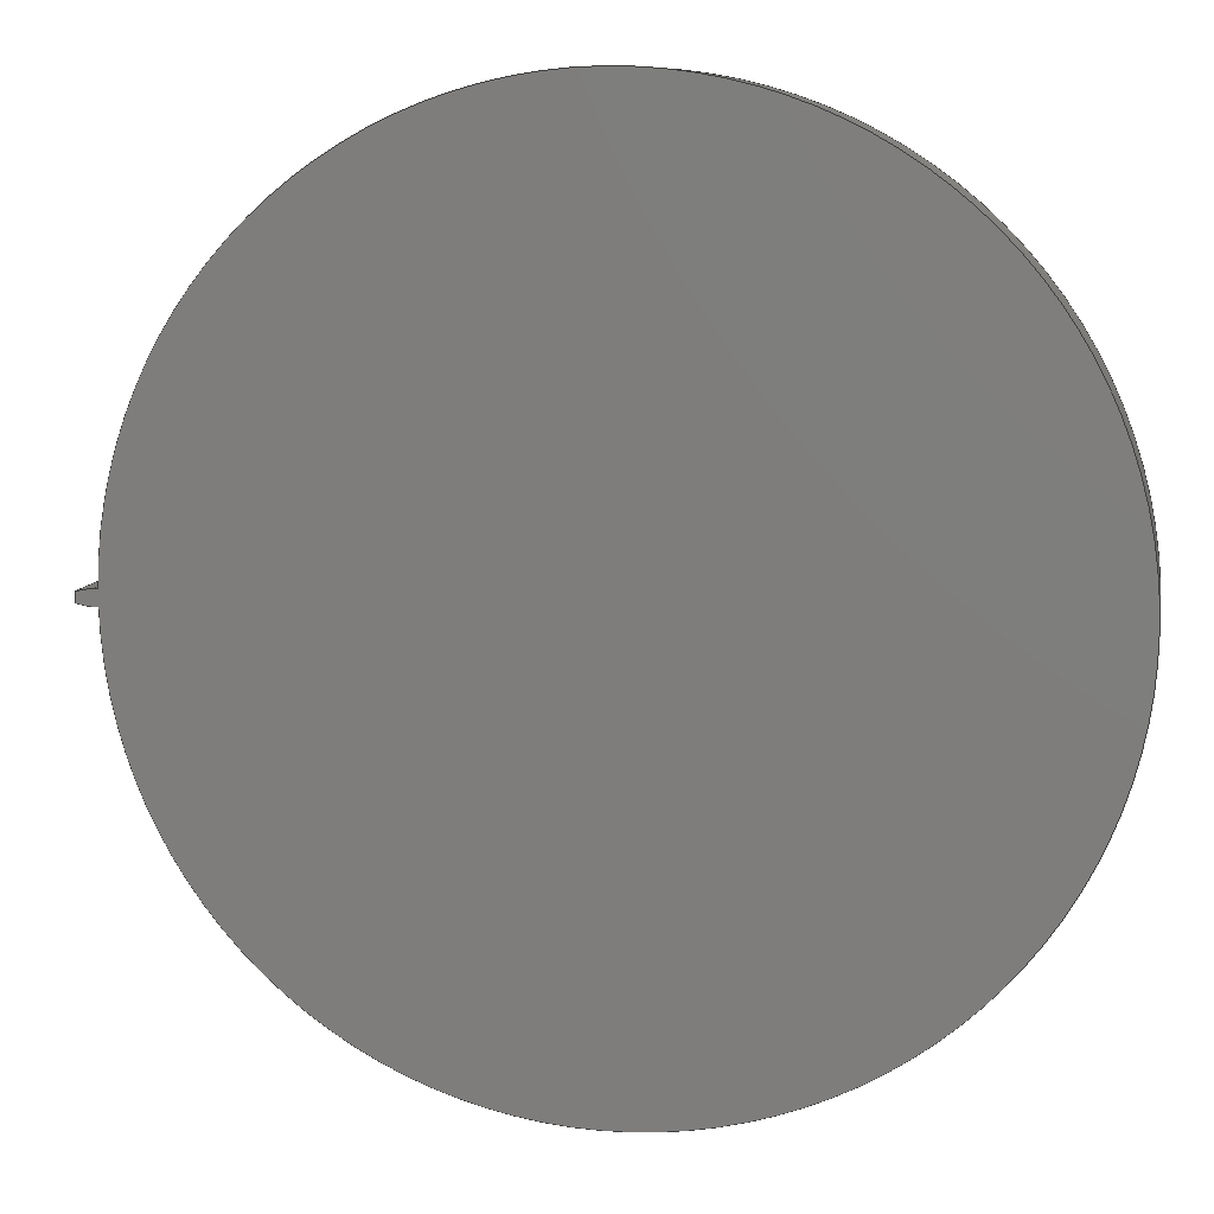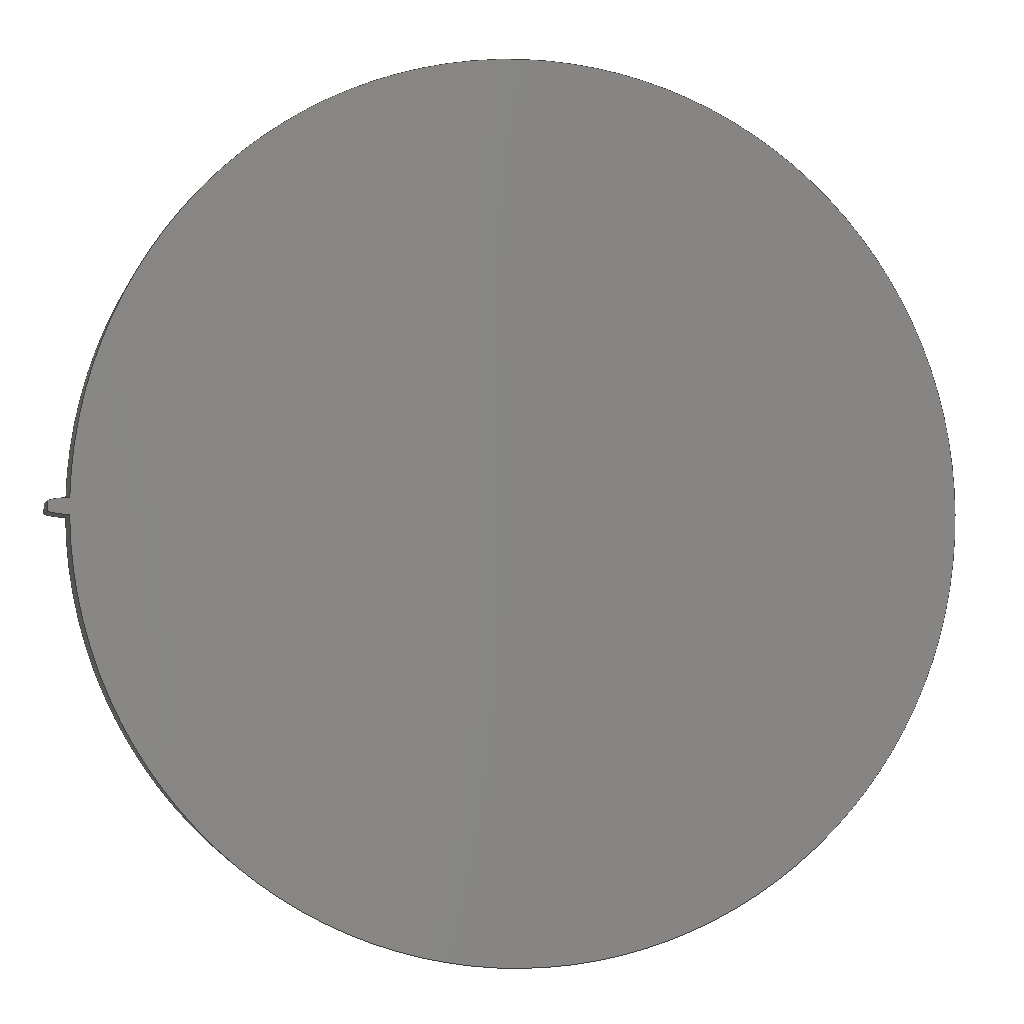
<metadata>
{"format":"step","ext":"step","renderer":"f3d","projection":"perspective","resolution":1024,"background":"white","views":[{"elev":9.5,"azim":-169.0,"up":"+Y"},{"elev":-2.4,"azim":166.9,"up":"+Y"}]}
</metadata>
<code>
ISO-10303-21;
DATA;
#1=MECHANICAL_DESIGN_GEOMETRIC_PRESENTATION_REPRESENTATION('',(#4),#320);
#2=SHAPE_REPRESENTATION_RELATIONSHIP('SRR','None',#327,#3);
#3=ADVANCED_BREP_SHAPE_REPRESENTATION('',(#5),#319);
#4=STYLED_ITEM('',(#337),#5);
#5=MANIFOLD_SOLID_BREP('Gear (25 pitch dia.)',#132);
#6=CIRCLE('',#149,12.75);
#7=CIRCLE('',#150,12.75);
#8=CIRCLE('',#152,12.19);
#9=CIRCLE('',#153,12.19);
#10=CYLINDRICAL_SURFACE('',#148,12.75);
#11=CYLINDRICAL_SURFACE('',#151,12.19);
#12=B_SPLINE_CURVE_WITH_KNOTS('',3,(#232,#233,#234,#235,#236,#237,#238,
#239,#240,#241,#242,#243),.UNSPECIFIED.,.F.,.F.,(4,1,1,1,1,1,1,1,1,4),(0,
0.04896,0.09813,0.1475,0.197,
0.2468,0.2967,0.3469,0.3972,
0.4477),.UNSPECIFIED.);
#13=B_SPLINE_CURVE_WITH_KNOTS('',3,(#245,#246,#247,#248,#249,#250,#251,
#252,#253,#254,#255,#256),.UNSPECIFIED.,.F.,.F.,(4,1,1,1,1,1,1,1,1,4),(-0.4477,
-0.3972,-0.3469,-0.2967,-0.2468,
-0.197,-0.1475,-0.09813,-0.04896,
0),.UNSPECIFIED.);
#14=B_SPLINE_CURVE_WITH_KNOTS('',3,(#288,#289,#290,#291,#292,#293,#294,
#295,#296,#297,#298,#299),.UNSPECIFIED.,.F.,.F.,(4,1,1,1,1,1,1,1,1,4),(0,
0.04896,0.09813,0.1475,0.197,
0.2468,0.2967,0.3469,0.3972,
0.4477),.UNSPECIFIED.);
#15=B_SPLINE_CURVE_WITH_KNOTS('',3,(#300,#301,#302,#303,#304,#305,#306,
#307,#308,#309,#310,#311),.UNSPECIFIED.,.F.,.F.,(4,1,1,1,1,1,1,1,1,4),(0,
0.04896,0.09813,0.1475,0.197,
0.2468,0.2967,0.3469,0.3972,
0.4477),.UNSPECIFIED.);
#16=B_SPLINE_SURFACE_WITH_KNOTS('',3,1,((#207,#208),(#209,#210),(#211,#212),
(#213,#214),(#215,#216),(#217,#218),(#219,#220),(#221,#222),(#223,#224),
(#225,#226),(#227,#228),(#229,#230)),.UNSPECIFIED.,.F.,.F.,.F.,(4,1,1,1,
1,1,1,1,1,4),(2,2),(-0.4477,-0.3972,-0.3469,
-0.2967,-0.2468,-0.197,-0.1475,
-0.09813,-0.04896,0),(0,2),.UNSPECIFIED.);
#17=B_SPLINE_SURFACE_WITH_KNOTS('',3,1,((#264,#265),(#266,#267),(#268,#269),
(#270,#271),(#272,#273),(#274,#275),(#276,#277),(#278,#279),(#280,#281),
(#282,#283),(#284,#285),(#286,#287)),.UNSPECIFIED.,.F.,.F.,.F.,(4,1,1,1,
1,1,1,1,1,4),(2,2),(0,0.04896,0.09813,0.1475,
0.197,0.2468,0.2967,0.3469,
0.3972,0.4477),(0,2),.UNSPECIFIED.);
#18=FACE_OUTER_BOUND('',#26,.T.);
#19=FACE_OUTER_BOUND('',#27,.T.);
#20=FACE_OUTER_BOUND('',#28,.T.);
#21=FACE_OUTER_BOUND('',#29,.T.);
#22=FACE_OUTER_BOUND('',#30,.T.);
#23=FACE_OUTER_BOUND('',#31,.T.);
#24=FACE_OUTER_BOUND('',#32,.T.);
#25=FACE_OUTER_BOUND('',#33,.T.);
#26=EDGE_LOOP('',(#84,#85,#86,#87));
#27=EDGE_LOOP('',(#88,#89,#90,#91));
#28=EDGE_LOOP('',(#92,#93,#94,#95));
#29=EDGE_LOOP('',(#96,#97,#98,#99));
#30=EDGE_LOOP('',(#100,#101,#102,#103));
#31=EDGE_LOOP('',(#104,#105,#106,#107));
#32=EDGE_LOOP('',(#108,#109,#110,#111,#112,#113));
#33=EDGE_LOOP('',(#114,#115,#116,#117,#118,#119));
#34=LINE('',#192,#44);
#35=LINE('',#194,#45);
#36=LINE('',#196,#46);
#37=LINE('',#197,#47);
#38=LINE('',#201,#48);
#39=LINE('',#203,#49);
#40=LINE('',#205,#50);
#41=LINE('',#206,#51);
#42=LINE('',#257,#52);
#43=LINE('',#263,#53);
#44=VECTOR('',#160,1);
#45=VECTOR('',#161,1);
#46=VECTOR('',#162,1);
#47=VECTOR('',#163,1);
#48=VECTOR('',#166,1);
#49=VECTOR('',#167,1);
#50=VECTOR('',#168,1);
#51=VECTOR('',#169,1);
#52=VECTOR('',#170,1);
#53=VECTOR('',#177,1);
#54=VERTEX_POINT('',#190);
#55=VERTEX_POINT('',#191);
#56=VERTEX_POINT('',#193);
#57=VERTEX_POINT('',#195);
#58=VERTEX_POINT('',#199);
#59=VERTEX_POINT('',#200);
#60=VERTEX_POINT('',#202);
#61=VERTEX_POINT('',#204);
#62=VERTEX_POINT('',#231);
#63=VERTEX_POINT('',#244);
#64=VERTEX_POINT('',#259);
#65=VERTEX_POINT('',#261);
#66=EDGE_CURVE('',#54,#55,#34,.T.);
#67=EDGE_CURVE('',#55,#56,#35,.T.);
#68=EDGE_CURVE('',#57,#56,#36,.T.);
#69=EDGE_CURVE('',#54,#57,#37,.T.);
#70=EDGE_CURVE('',#58,#59,#38,.T.);
#71=EDGE_CURVE('',#60,#58,#39,.T.);
#72=EDGE_CURVE('',#61,#60,#40,.T.);
#73=EDGE_CURVE('',#59,#61,#41,.T.);
#74=EDGE_CURVE('',#59,#62,#12,.T.);
#75=EDGE_CURVE('',#63,#61,#13,.T.);
#76=EDGE_CURVE('',#62,#63,#42,.T.);
#77=EDGE_CURVE('',#64,#62,#6,.T.);
#78=EDGE_CURVE('',#65,#63,#7,.T.);
#79=EDGE_CURVE('',#64,#65,#43,.T.);
#80=EDGE_CURVE('',#55,#64,#14,.T.);
#81=EDGE_CURVE('',#56,#65,#15,.T.);
#82=EDGE_CURVE('',#58,#54,#8,.T.);
#83=EDGE_CURVE('',#60,#57,#9,.T.);
#84=ORIENTED_EDGE('',*,*,#66,.T.);
#85=ORIENTED_EDGE('',*,*,#67,.T.);
#86=ORIENTED_EDGE('',*,*,#68,.F.);
#87=ORIENTED_EDGE('',*,*,#69,.F.);
#88=ORIENTED_EDGE('',*,*,#70,.F.);
#89=ORIENTED_EDGE('',*,*,#71,.F.);
#90=ORIENTED_EDGE('',*,*,#72,.F.);
#91=ORIENTED_EDGE('',*,*,#73,.F.);
#92=ORIENTED_EDGE('',*,*,#74,.F.);
#93=ORIENTED_EDGE('',*,*,#73,.T.);
#94=ORIENTED_EDGE('',*,*,#75,.F.);
#95=ORIENTED_EDGE('',*,*,#76,.F.);
#96=ORIENTED_EDGE('',*,*,#77,.T.);
#97=ORIENTED_EDGE('',*,*,#76,.T.);
#98=ORIENTED_EDGE('',*,*,#78,.F.);
#99=ORIENTED_EDGE('',*,*,#79,.F.);
#100=ORIENTED_EDGE('',*,*,#80,.T.);
#101=ORIENTED_EDGE('',*,*,#79,.T.);
#102=ORIENTED_EDGE('',*,*,#81,.F.);
#103=ORIENTED_EDGE('',*,*,#67,.F.);
#104=ORIENTED_EDGE('',*,*,#71,.T.);
#105=ORIENTED_EDGE('',*,*,#82,.T.);
#106=ORIENTED_EDGE('',*,*,#69,.T.);
#107=ORIENTED_EDGE('',*,*,#83,.F.);
#108=ORIENTED_EDGE('',*,*,#83,.T.);
#109=ORIENTED_EDGE('',*,*,#68,.T.);
#110=ORIENTED_EDGE('',*,*,#81,.T.);
#111=ORIENTED_EDGE('',*,*,#78,.T.);
#112=ORIENTED_EDGE('',*,*,#75,.T.);
#113=ORIENTED_EDGE('',*,*,#72,.T.);
#114=ORIENTED_EDGE('',*,*,#82,.F.);
#115=ORIENTED_EDGE('',*,*,#70,.T.);
#116=ORIENTED_EDGE('',*,*,#74,.T.);
#117=ORIENTED_EDGE('',*,*,#77,.F.);
#118=ORIENTED_EDGE('',*,*,#80,.F.);
#119=ORIENTED_EDGE('',*,*,#66,.F.);
#120=PLANE('',#146);
#121=PLANE('',#147);
#122=PLANE('',#154);
#123=PLANE('',#155);
#124=ADVANCED_FACE('',(#18),#120,.T.);
#125=ADVANCED_FACE('',(#19),#121,.T.);
#126=ADVANCED_FACE('',(#20),#16,.T.);
#127=ADVANCED_FACE('',(#21),#10,.T.);
#128=ADVANCED_FACE('',(#22),#17,.T.);
#129=ADVANCED_FACE('',(#23),#11,.T.);
#130=ADVANCED_FACE('',(#24),#122,.T.);
#131=ADVANCED_FACE('',(#25),#123,.F.);
#132=CLOSED_SHELL('',(#124,#125,#126,#127,#128,#129,#130,#131));
#133=DERIVED_UNIT_ELEMENT(#135,1);
#134=DERIVED_UNIT_ELEMENT(#322,3);
#135=(
MASS_UNIT()
NAMED_UNIT(*)
SI_UNIT(.KILO.,.GRAM.)
);
#136=DERIVED_UNIT((#133,#134));
#137=MEASURE_REPRESENTATION_ITEM('density measure',
POSITIVE_RATIO_MEASURE(7850),#136);
#138=PROPERTY_DEFINITION_REPRESENTATION(#143,#140);
#139=PROPERTY_DEFINITION_REPRESENTATION(#144,#141);
#140=REPRESENTATION('material name',(#142),#319);
#141=REPRESENTATION('density',(#137),#319);
#142=DESCRIPTIVE_REPRESENTATION_ITEM('Steel','Steel');
#143=PROPERTY_DEFINITION('material property','material name',#329);
#144=PROPERTY_DEFINITION('material property','density of part',#329);
#145=AXIS2_PLACEMENT_3D('placement',#188,#156,#157);
#146=AXIS2_PLACEMENT_3D('',#189,#158,#159);
#147=AXIS2_PLACEMENT_3D('',#198,#164,#165);
#148=AXIS2_PLACEMENT_3D('',#258,#171,#172);
#149=AXIS2_PLACEMENT_3D('',#260,#173,#174);
#150=AXIS2_PLACEMENT_3D('',#262,#175,#176);
#151=AXIS2_PLACEMENT_3D('',#312,#178,#179);
#152=AXIS2_PLACEMENT_3D('',#313,#180,#181);
#153=AXIS2_PLACEMENT_3D('',#314,#182,#183);
#154=AXIS2_PLACEMENT_3D('',#315,#184,#185);
#155=AXIS2_PLACEMENT_3D('',#316,#186,#187);
#156=DIRECTION('axis',(0,0,1));
#157=DIRECTION('refdir',(1,0,0));
#158=DIRECTION('center_axis',(-0.0175,-0.9998,0));
#159=DIRECTION('ref_axis',(0.9998,-0.0175,0));
#160=DIRECTION('',(0.9998,-0.0175,0));
#161=DIRECTION('',(0,0,1));
#162=DIRECTION('',(0.9998,-0.0175,0));
#163=DIRECTION('',(0,0,1));
#164=DIRECTION('center_axis',(-0.0175,0.9998,0));
#165=DIRECTION('ref_axis',(-0.9998,-0.0175,0));
#166=DIRECTION('',(0.9998,0.0175,0));
#167=DIRECTION('',(0,0,-1));
#168=DIRECTION('',(-0.9998,-0.0175,0));
#169=DIRECTION('',(0,0,1));
#170=DIRECTION('',(0,0,1));
#171=DIRECTION('center_axis',(0,0,1));
#172=DIRECTION('ref_axis',(0.9999,-0.01123,0));
#173=DIRECTION('center_axis',(0,0,1));
#174=DIRECTION('ref_axis',(0.9999,-0.01123,0));
#175=DIRECTION('center_axis',(0,0,1));
#176=DIRECTION('ref_axis',(0.9999,-0.01123,0));
#177=DIRECTION('',(0,0,1));
#178=DIRECTION('center_axis',(0,0,1));
#179=DIRECTION('ref_axis',(-1,1.225e-16,0));
#180=DIRECTION('center_axis',(0,0,1));
#181=DIRECTION('ref_axis',(1,0,0));
#182=DIRECTION('center_axis',(0,0,1));
#183=DIRECTION('ref_axis',(1,0,0));
#184=DIRECTION('center_axis',(0,0,1));
#185=DIRECTION('ref_axis',(1,0,0));
#186=DIRECTION('center_axis',(0,0,1));
#187=DIRECTION('ref_axis',(1,0,0));
#188=CARTESIAN_POINT('',(0,0,0));
#189=CARTESIAN_POINT('Origin',(12.19,-0.2133,0));
#190=CARTESIAN_POINT('',(12.19,-0.2133,0));
#191=CARTESIAN_POINT('',(12.31,-0.2154,0));
#192=CARTESIAN_POINT('',(12.19,-0.2133,0));
#193=CARTESIAN_POINT('',(12.31,-0.2154,2));
#194=CARTESIAN_POINT('',(12.31,-0.2154,0));
#195=CARTESIAN_POINT('',(12.19,-0.2133,2));
#196=CARTESIAN_POINT('',(12.19,-0.2133,2));
#197=CARTESIAN_POINT('',(12.19,-0.2133,0));
#198=CARTESIAN_POINT('Origin',(12.31,0.2154,0));
#199=CARTESIAN_POINT('',(12.19,0.2133,0));
#200=CARTESIAN_POINT('',(12.31,0.2154,0));
#201=CARTESIAN_POINT('',(12.19,0.2133,0));
#202=CARTESIAN_POINT('',(12.19,0.2133,2));
#203=CARTESIAN_POINT('',(12.19,0.2133,0));
#204=CARTESIAN_POINT('',(12.31,0.2154,2));
#205=CARTESIAN_POINT('',(12.19,0.2133,2));
#206=CARTESIAN_POINT('',(12.31,0.2154,0));
#207=CARTESIAN_POINT('Ctrl Pts',(12.75,0.1432,0));
#208=CARTESIAN_POINT('Ctrl Pts',(12.75,0.1432,2));
#209=CARTESIAN_POINT('Ctrl Pts',(12.73,0.1473,0));
#210=CARTESIAN_POINT('Ctrl Pts',(12.73,0.1473,2));
#211=CARTESIAN_POINT('Ctrl Pts',(12.7,0.1556,0));
#212=CARTESIAN_POINT('Ctrl Pts',(12.7,0.1556,2));
#213=CARTESIAN_POINT('Ctrl Pts',(12.65,0.1669,0));
#214=CARTESIAN_POINT('Ctrl Pts',(12.65,0.1669,2));
#215=CARTESIAN_POINT('Ctrl Pts',(12.6,0.1775,0));
#216=CARTESIAN_POINT('Ctrl Pts',(12.6,0.1775,2));
#217=CARTESIAN_POINT('Ctrl Pts',(12.55,0.187,0));
#218=CARTESIAN_POINT('Ctrl Pts',(12.55,0.187,2));
#219=CARTESIAN_POINT('Ctrl Pts',(12.5,0.1956,0));
#220=CARTESIAN_POINT('Ctrl Pts',(12.5,0.1956,2));
#221=CARTESIAN_POINT('Ctrl Pts',(12.46,0.203,0));
#222=CARTESIAN_POINT('Ctrl Pts',(12.46,0.203,2));
#223=CARTESIAN_POINT('Ctrl Pts',(12.41,0.2091,0));
#224=CARTESIAN_POINT('Ctrl Pts',(12.41,0.2091,2));
#225=CARTESIAN_POINT('Ctrl Pts',(12.36,0.2139,0));
#226=CARTESIAN_POINT('Ctrl Pts',(12.36,0.2139,2));
#227=CARTESIAN_POINT('Ctrl Pts',(12.32,0.2149,0));
#228=CARTESIAN_POINT('Ctrl Pts',(12.32,0.2149,2));
#229=CARTESIAN_POINT('Ctrl Pts',(12.31,0.2154,0));
#230=CARTESIAN_POINT('Ctrl Pts',(12.31,0.2154,2));
#231=CARTESIAN_POINT('',(12.75,0.1432,0));
#232=CARTESIAN_POINT('Ctrl Pts',(12.31,0.2154,0));
#233=CARTESIAN_POINT('Ctrl Pts',(12.32,0.2149,0));
#234=CARTESIAN_POINT('Ctrl Pts',(12.36,0.2139,0));
#235=CARTESIAN_POINT('Ctrl Pts',(12.41,0.2091,0));
#236=CARTESIAN_POINT('Ctrl Pts',(12.46,0.203,0));
#237=CARTESIAN_POINT('Ctrl Pts',(12.5,0.1956,0));
#238=CARTESIAN_POINT('Ctrl Pts',(12.55,0.187,0));
#239=CARTESIAN_POINT('Ctrl Pts',(12.6,0.1775,0));
#240=CARTESIAN_POINT('Ctrl Pts',(12.65,0.1669,0));
#241=CARTESIAN_POINT('Ctrl Pts',(12.7,0.1556,0));
#242=CARTESIAN_POINT('Ctrl Pts',(12.73,0.1473,0));
#243=CARTESIAN_POINT('Ctrl Pts',(12.75,0.1432,0));
#244=CARTESIAN_POINT('',(12.75,0.1432,2));
#245=CARTESIAN_POINT('Ctrl Pts',(12.75,0.1432,2));
#246=CARTESIAN_POINT('Ctrl Pts',(12.73,0.1473,2));
#247=CARTESIAN_POINT('Ctrl Pts',(12.7,0.1556,2));
#248=CARTESIAN_POINT('Ctrl Pts',(12.65,0.1669,2));
#249=CARTESIAN_POINT('Ctrl Pts',(12.6,0.1775,2));
#250=CARTESIAN_POINT('Ctrl Pts',(12.55,0.187,2));
#251=CARTESIAN_POINT('Ctrl Pts',(12.5,0.1956,2));
#252=CARTESIAN_POINT('Ctrl Pts',(12.46,0.203,2));
#253=CARTESIAN_POINT('Ctrl Pts',(12.41,0.2091,2));
#254=CARTESIAN_POINT('Ctrl Pts',(12.36,0.2139,2));
#255=CARTESIAN_POINT('Ctrl Pts',(12.32,0.2149,2));
#256=CARTESIAN_POINT('Ctrl Pts',(12.31,0.2154,2));
#257=CARTESIAN_POINT('',(12.75,0.1432,0));
#258=CARTESIAN_POINT('Origin',(0.001726,0,0));
#259=CARTESIAN_POINT('',(12.75,-0.1432,0));
#260=CARTESIAN_POINT('Origin',(0.001726,0,0));
#261=CARTESIAN_POINT('',(12.75,-0.1432,2));
#262=CARTESIAN_POINT('Origin',(0.001726,0,2));
#263=CARTESIAN_POINT('',(12.75,-0.1432,0));
#264=CARTESIAN_POINT('Ctrl Pts',(12.31,-0.2154,0));
#265=CARTESIAN_POINT('Ctrl Pts',(12.31,-0.2154,2));
#266=CARTESIAN_POINT('Ctrl Pts',(12.32,-0.2149,0));
#267=CARTESIAN_POINT('Ctrl Pts',(12.32,-0.2149,2));
#268=CARTESIAN_POINT('Ctrl Pts',(12.36,-0.2139,0));
#269=CARTESIAN_POINT('Ctrl Pts',(12.36,-0.2139,2));
#270=CARTESIAN_POINT('Ctrl Pts',(12.41,-0.2091,0));
#271=CARTESIAN_POINT('Ctrl Pts',(12.41,-0.2091,2));
#272=CARTESIAN_POINT('Ctrl Pts',(12.46,-0.203,0));
#273=CARTESIAN_POINT('Ctrl Pts',(12.46,-0.203,2));
#274=CARTESIAN_POINT('Ctrl Pts',(12.5,-0.1956,0));
#275=CARTESIAN_POINT('Ctrl Pts',(12.5,-0.1956,2));
#276=CARTESIAN_POINT('Ctrl Pts',(12.55,-0.187,0));
#277=CARTESIAN_POINT('Ctrl Pts',(12.55,-0.187,2));
#278=CARTESIAN_POINT('Ctrl Pts',(12.6,-0.1775,0));
#279=CARTESIAN_POINT('Ctrl Pts',(12.6,-0.1775,2));
#280=CARTESIAN_POINT('Ctrl Pts',(12.65,-0.1669,0));
#281=CARTESIAN_POINT('Ctrl Pts',(12.65,-0.1669,2));
#282=CARTESIAN_POINT('Ctrl Pts',(12.7,-0.1556,0));
#283=CARTESIAN_POINT('Ctrl Pts',(12.7,-0.1556,2));
#284=CARTESIAN_POINT('Ctrl Pts',(12.73,-0.1473,0));
#285=CARTESIAN_POINT('Ctrl Pts',(12.73,-0.1473,2));
#286=CARTESIAN_POINT('Ctrl Pts',(12.75,-0.1432,0));
#287=CARTESIAN_POINT('Ctrl Pts',(12.75,-0.1432,2));
#288=CARTESIAN_POINT('Ctrl Pts',(12.31,-0.2154,0));
#289=CARTESIAN_POINT('Ctrl Pts',(12.32,-0.2149,0));
#290=CARTESIAN_POINT('Ctrl Pts',(12.36,-0.2139,0));
#291=CARTESIAN_POINT('Ctrl Pts',(12.41,-0.2091,0));
#292=CARTESIAN_POINT('Ctrl Pts',(12.46,-0.203,0));
#293=CARTESIAN_POINT('Ctrl Pts',(12.5,-0.1956,0));
#294=CARTESIAN_POINT('Ctrl Pts',(12.55,-0.187,0));
#295=CARTESIAN_POINT('Ctrl Pts',(12.6,-0.1775,0));
#296=CARTESIAN_POINT('Ctrl Pts',(12.65,-0.1669,0));
#297=CARTESIAN_POINT('Ctrl Pts',(12.7,-0.1556,0));
#298=CARTESIAN_POINT('Ctrl Pts',(12.73,-0.1473,0));
#299=CARTESIAN_POINT('Ctrl Pts',(12.75,-0.1432,0));
#300=CARTESIAN_POINT('Ctrl Pts',(12.31,-0.2154,2));
#301=CARTESIAN_POINT('Ctrl Pts',(12.32,-0.2149,2));
#302=CARTESIAN_POINT('Ctrl Pts',(12.36,-0.2139,2));
#303=CARTESIAN_POINT('Ctrl Pts',(12.41,-0.2091,2));
#304=CARTESIAN_POINT('Ctrl Pts',(12.46,-0.203,2));
#305=CARTESIAN_POINT('Ctrl Pts',(12.5,-0.1956,2));
#306=CARTESIAN_POINT('Ctrl Pts',(12.55,-0.187,2));
#307=CARTESIAN_POINT('Ctrl Pts',(12.6,-0.1775,2));
#308=CARTESIAN_POINT('Ctrl Pts',(12.65,-0.1669,2));
#309=CARTESIAN_POINT('Ctrl Pts',(12.7,-0.1556,2));
#310=CARTESIAN_POINT('Ctrl Pts',(12.73,-0.1473,2));
#311=CARTESIAN_POINT('Ctrl Pts',(12.75,-0.1432,2));
#312=CARTESIAN_POINT('Origin',(0,0,0));
#313=CARTESIAN_POINT('Origin',(0,0,0));
#314=CARTESIAN_POINT('Origin',(0,0,2));
#315=CARTESIAN_POINT('Origin',(0,0,2));
#316=CARTESIAN_POINT('Origin',(0,0,0));
#317=UNCERTAINTY_MEASURE_WITH_UNIT(LENGTH_MEASURE(0.001),#321,
'DISTANCE_ACCURACY_VALUE',
'Maximum model space distance between geometric entities at asserted c
onnectivities');
#318=UNCERTAINTY_MEASURE_WITH_UNIT(LENGTH_MEASURE(0.001),#321,
'DISTANCE_ACCURACY_VALUE',
'Maximum model space distance between geometric entities at asserted c
onnectivities');
#319=(
GEOMETRIC_REPRESENTATION_CONTEXT(3)
GLOBAL_UNCERTAINTY_ASSIGNED_CONTEXT((#317))
GLOBAL_UNIT_ASSIGNED_CONTEXT((#321,#323,#324))
REPRESENTATION_CONTEXT('','3D')
);
#320=(
GEOMETRIC_REPRESENTATION_CONTEXT(3)
GLOBAL_UNCERTAINTY_ASSIGNED_CONTEXT((#318))
GLOBAL_UNIT_ASSIGNED_CONTEXT((#321,#323,#324))
REPRESENTATION_CONTEXT('','3D')
);
#321=(
LENGTH_UNIT()
NAMED_UNIT(*)
SI_UNIT(.CENTI.,.METRE.)
);
#322=(
LENGTH_UNIT()
NAMED_UNIT(*)
SI_UNIT($,.METRE.)
);
#323=(
NAMED_UNIT(*)
PLANE_ANGLE_UNIT()
SI_UNIT($,.RADIAN.)
);
#324=(
NAMED_UNIT(*)
SI_UNIT($,.STERADIAN.)
SOLID_ANGLE_UNIT()
);
#325=SHAPE_DEFINITION_REPRESENTATION(#326,#327);
#326=PRODUCT_DEFINITION_SHAPE('',$,#329);
#327=SHAPE_REPRESENTATION('',(#145),#319);
#328=PRODUCT_DEFINITION_CONTEXT('part definition',#333,'design');
#329=PRODUCT_DEFINITION('FusionComponent','FusionComponent',#330,#328);
#330=PRODUCT_DEFINITION_FORMATION('',$,#335);
#331=PRODUCT_RELATED_PRODUCT_CATEGORY('FusionComponent',
'FusionComponent',(#335));
#332=APPLICATION_PROTOCOL_DEFINITION('international standard',
'automotive_design',2009,#333);
#333=APPLICATION_CONTEXT(
'Core Data for Automotive Mechanical Design Process');
#334=PRODUCT_CONTEXT('part definition',#333,'mechanical');
#335=PRODUCT('FusionComponent','FusionComponent',$,(#334));
#336=PRESENTATION_STYLE_ASSIGNMENT((#338));
#337=PRESENTATION_STYLE_ASSIGNMENT((#339));
#338=SURFACE_STYLE_USAGE(.BOTH.,#340);
#339=SURFACE_STYLE_USAGE(.BOTH.,#341);
#340=SURFACE_SIDE_STYLE('',(#342));
#341=SURFACE_SIDE_STYLE('',(#343));
#342=SURFACE_STYLE_FILL_AREA(#344);
#343=SURFACE_STYLE_FILL_AREA(#345);
#344=FILL_AREA_STYLE('Steel - Satin',(#346));
#345=FILL_AREA_STYLE('Copper - Polished',(#347));
#346=FILL_AREA_STYLE_COLOUR('Steel - Satin',#348);
#347=FILL_AREA_STYLE_COLOUR('Copper - Polished',#349);
#348=COLOUR_RGB('Steel - Satin',0.6275,0.6275,0.6275);
#349=COLOUR_RGB('Copper - Polished',0.9294,0.8078,
0.7647);
ENDSEC;
END-ISO-10303-21;

</code>
